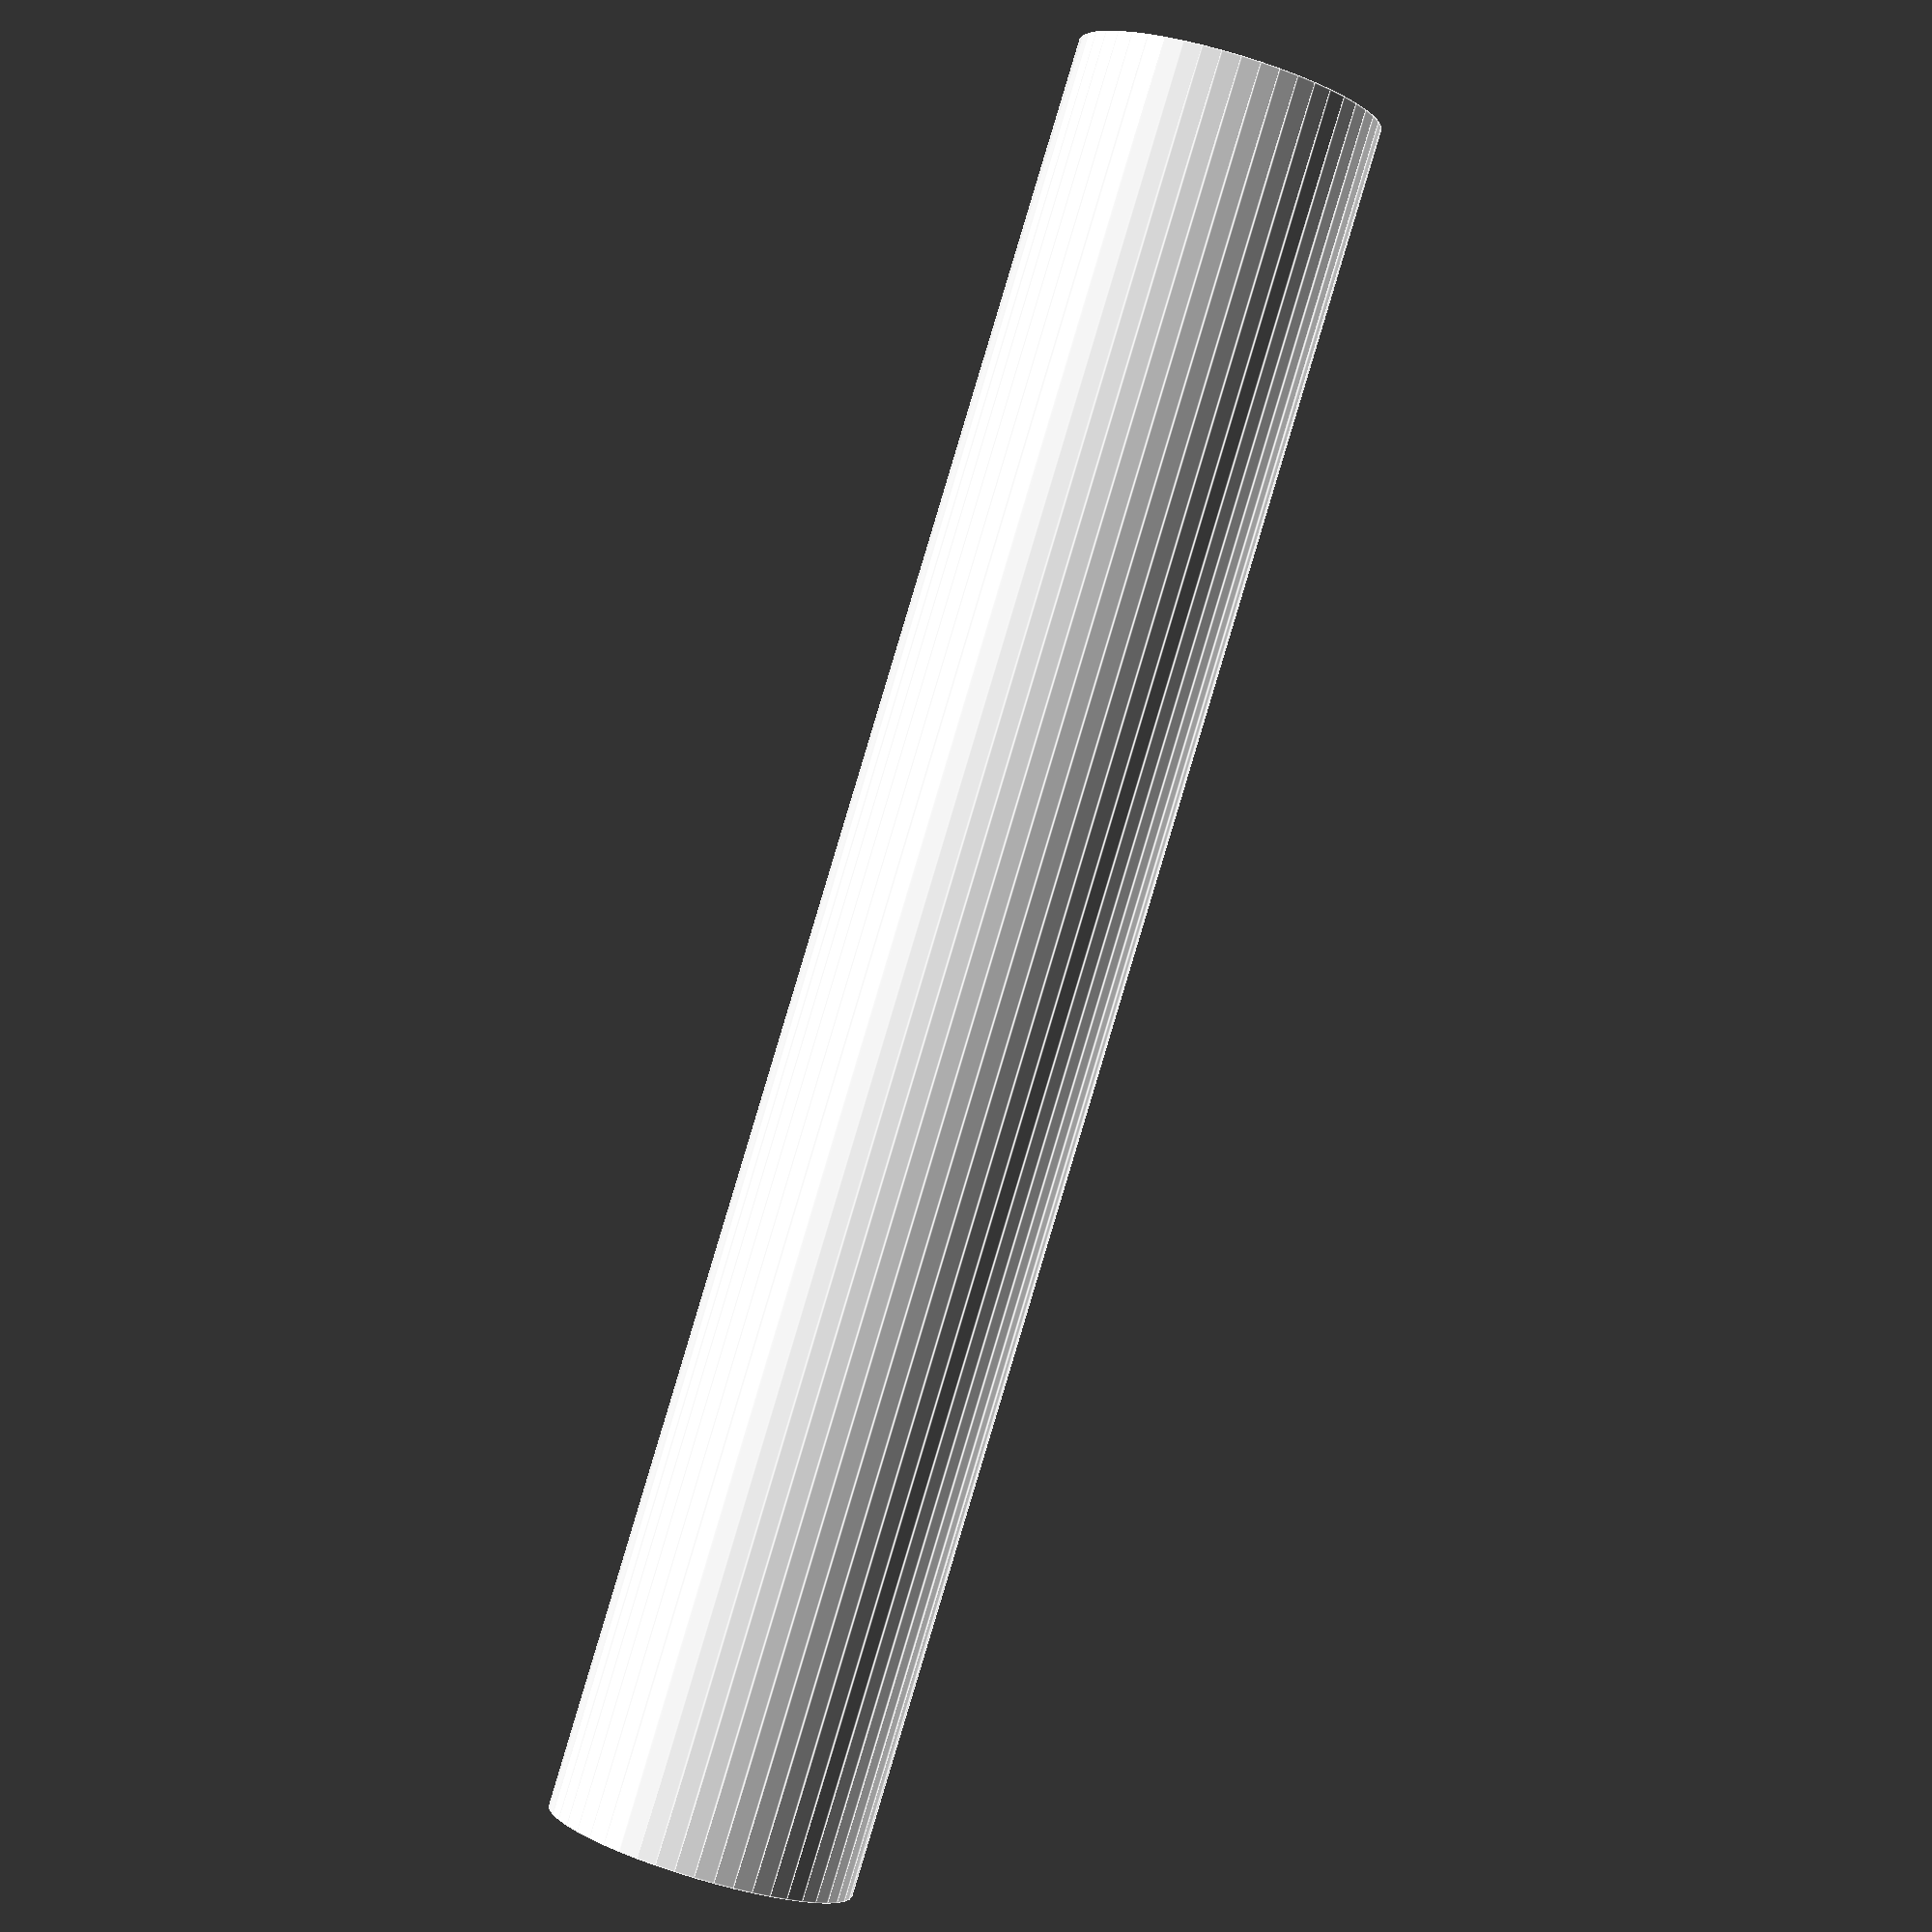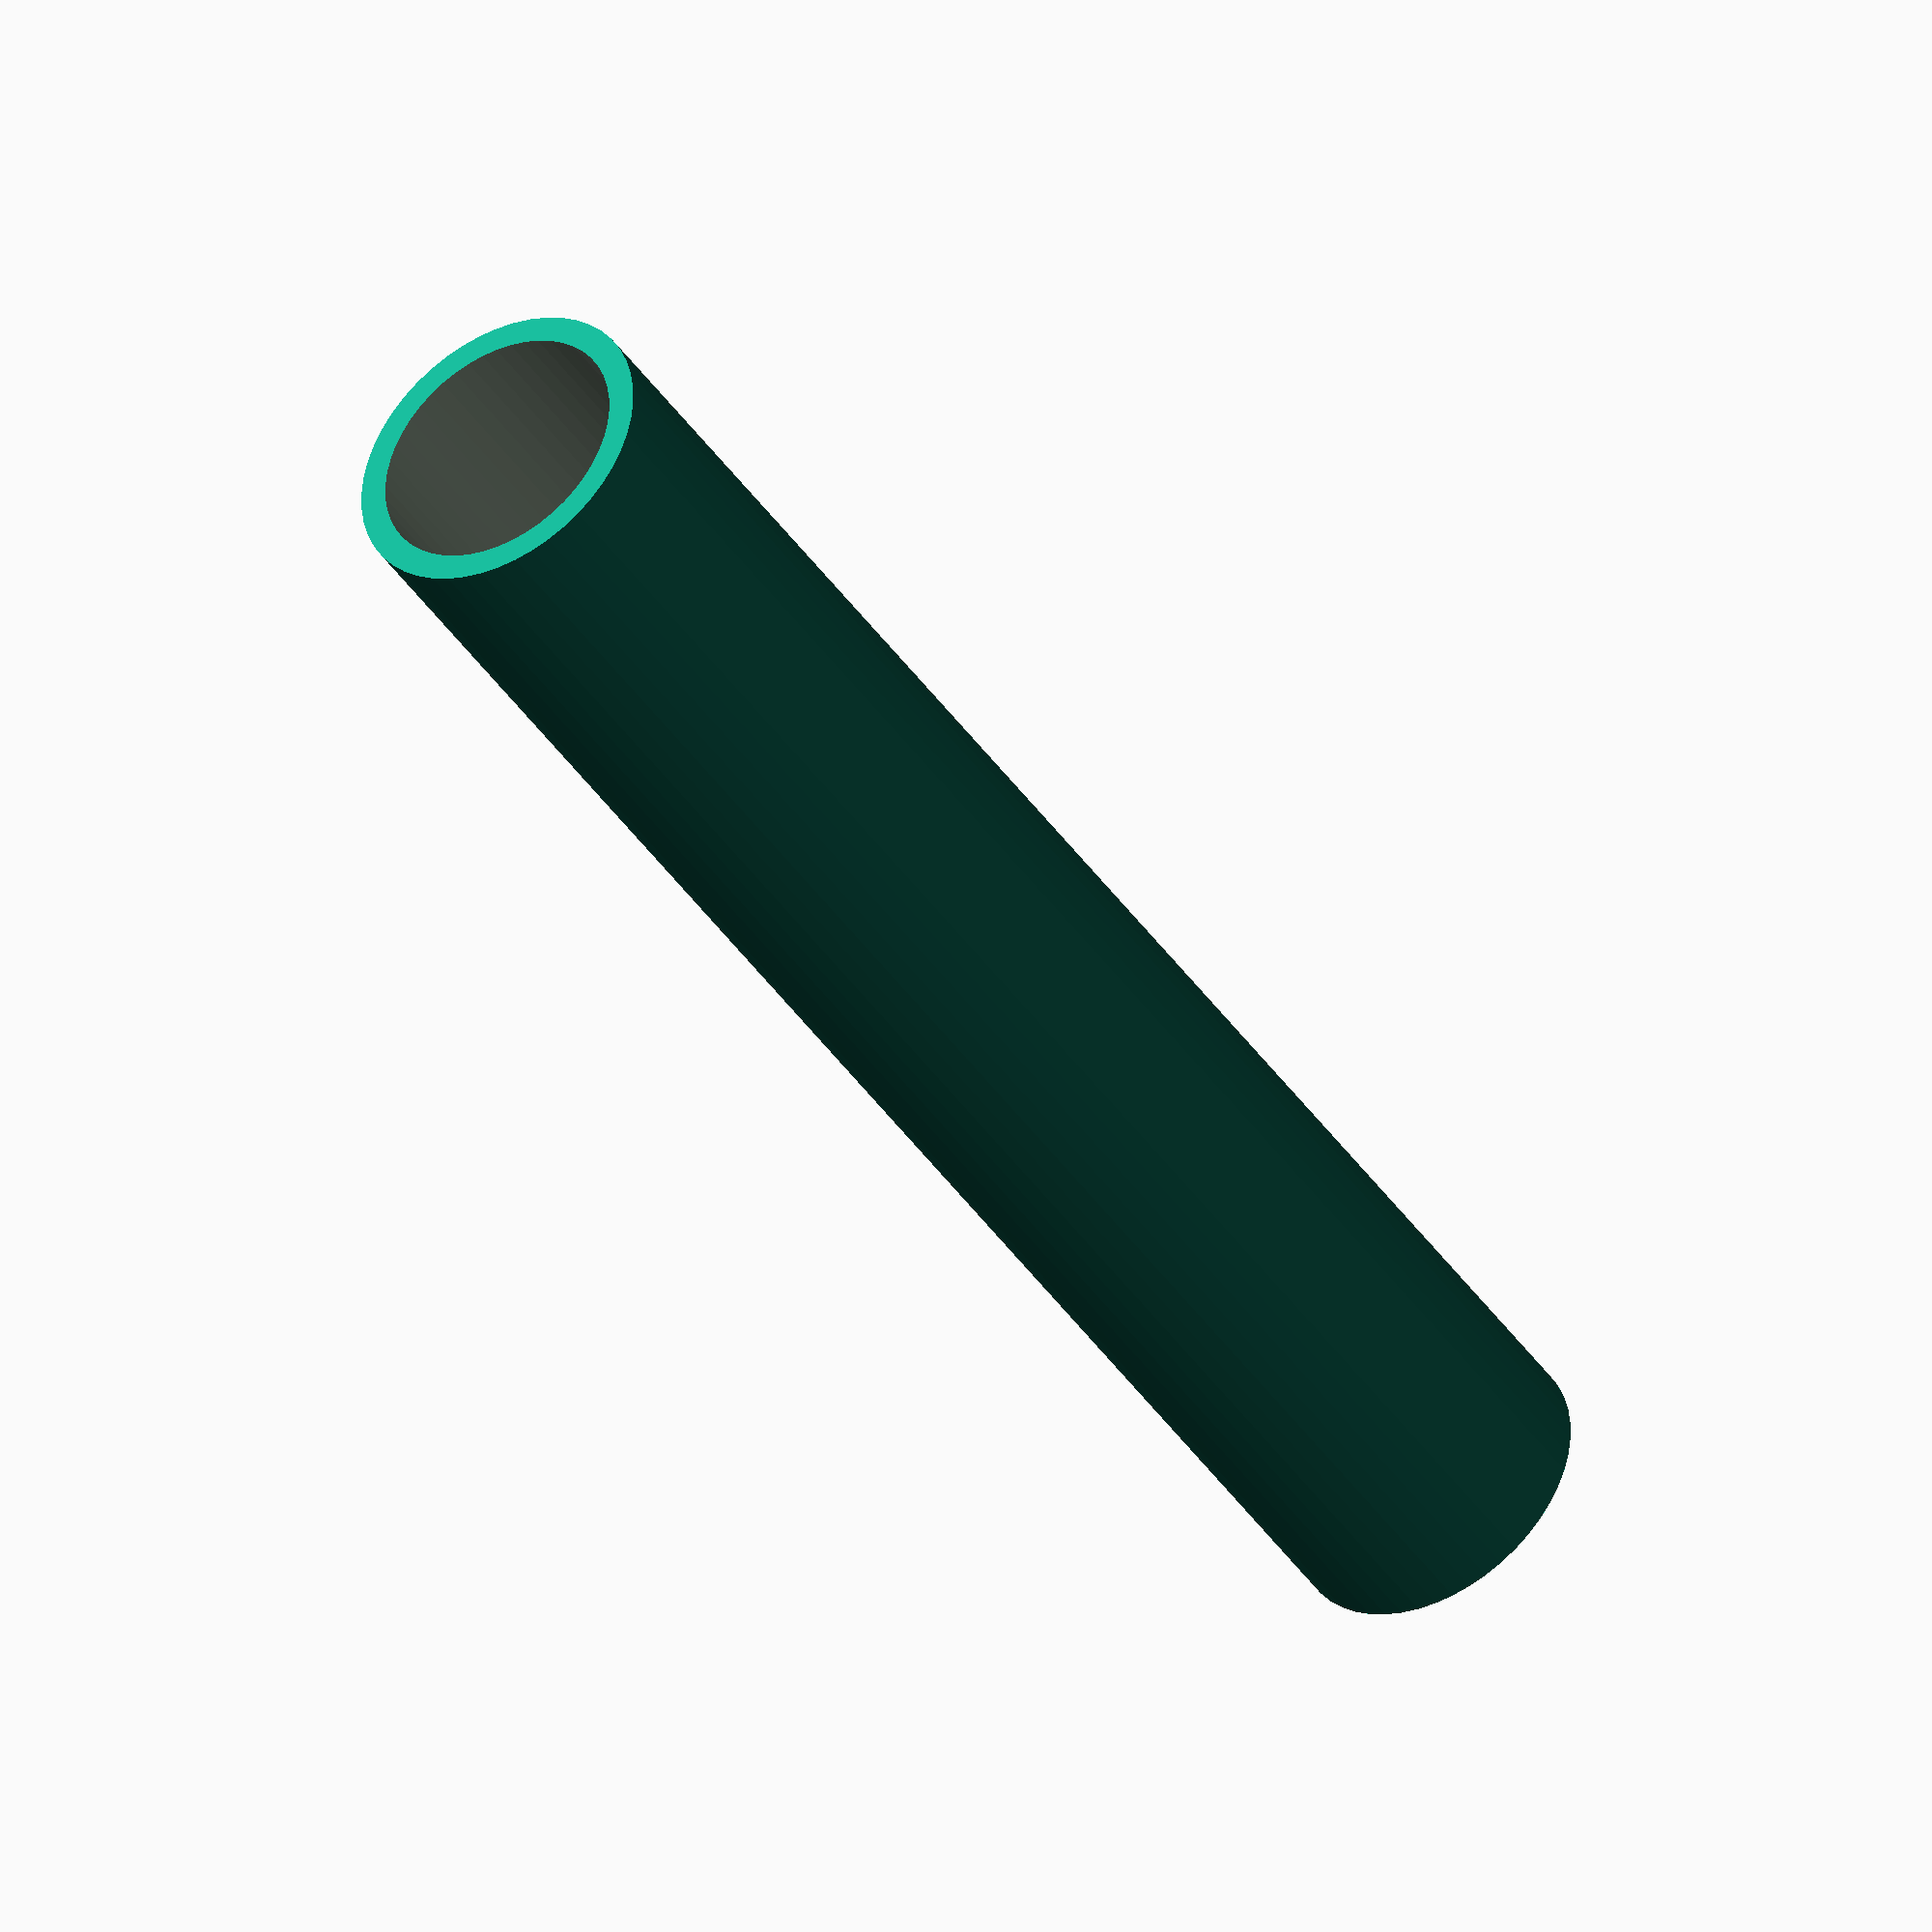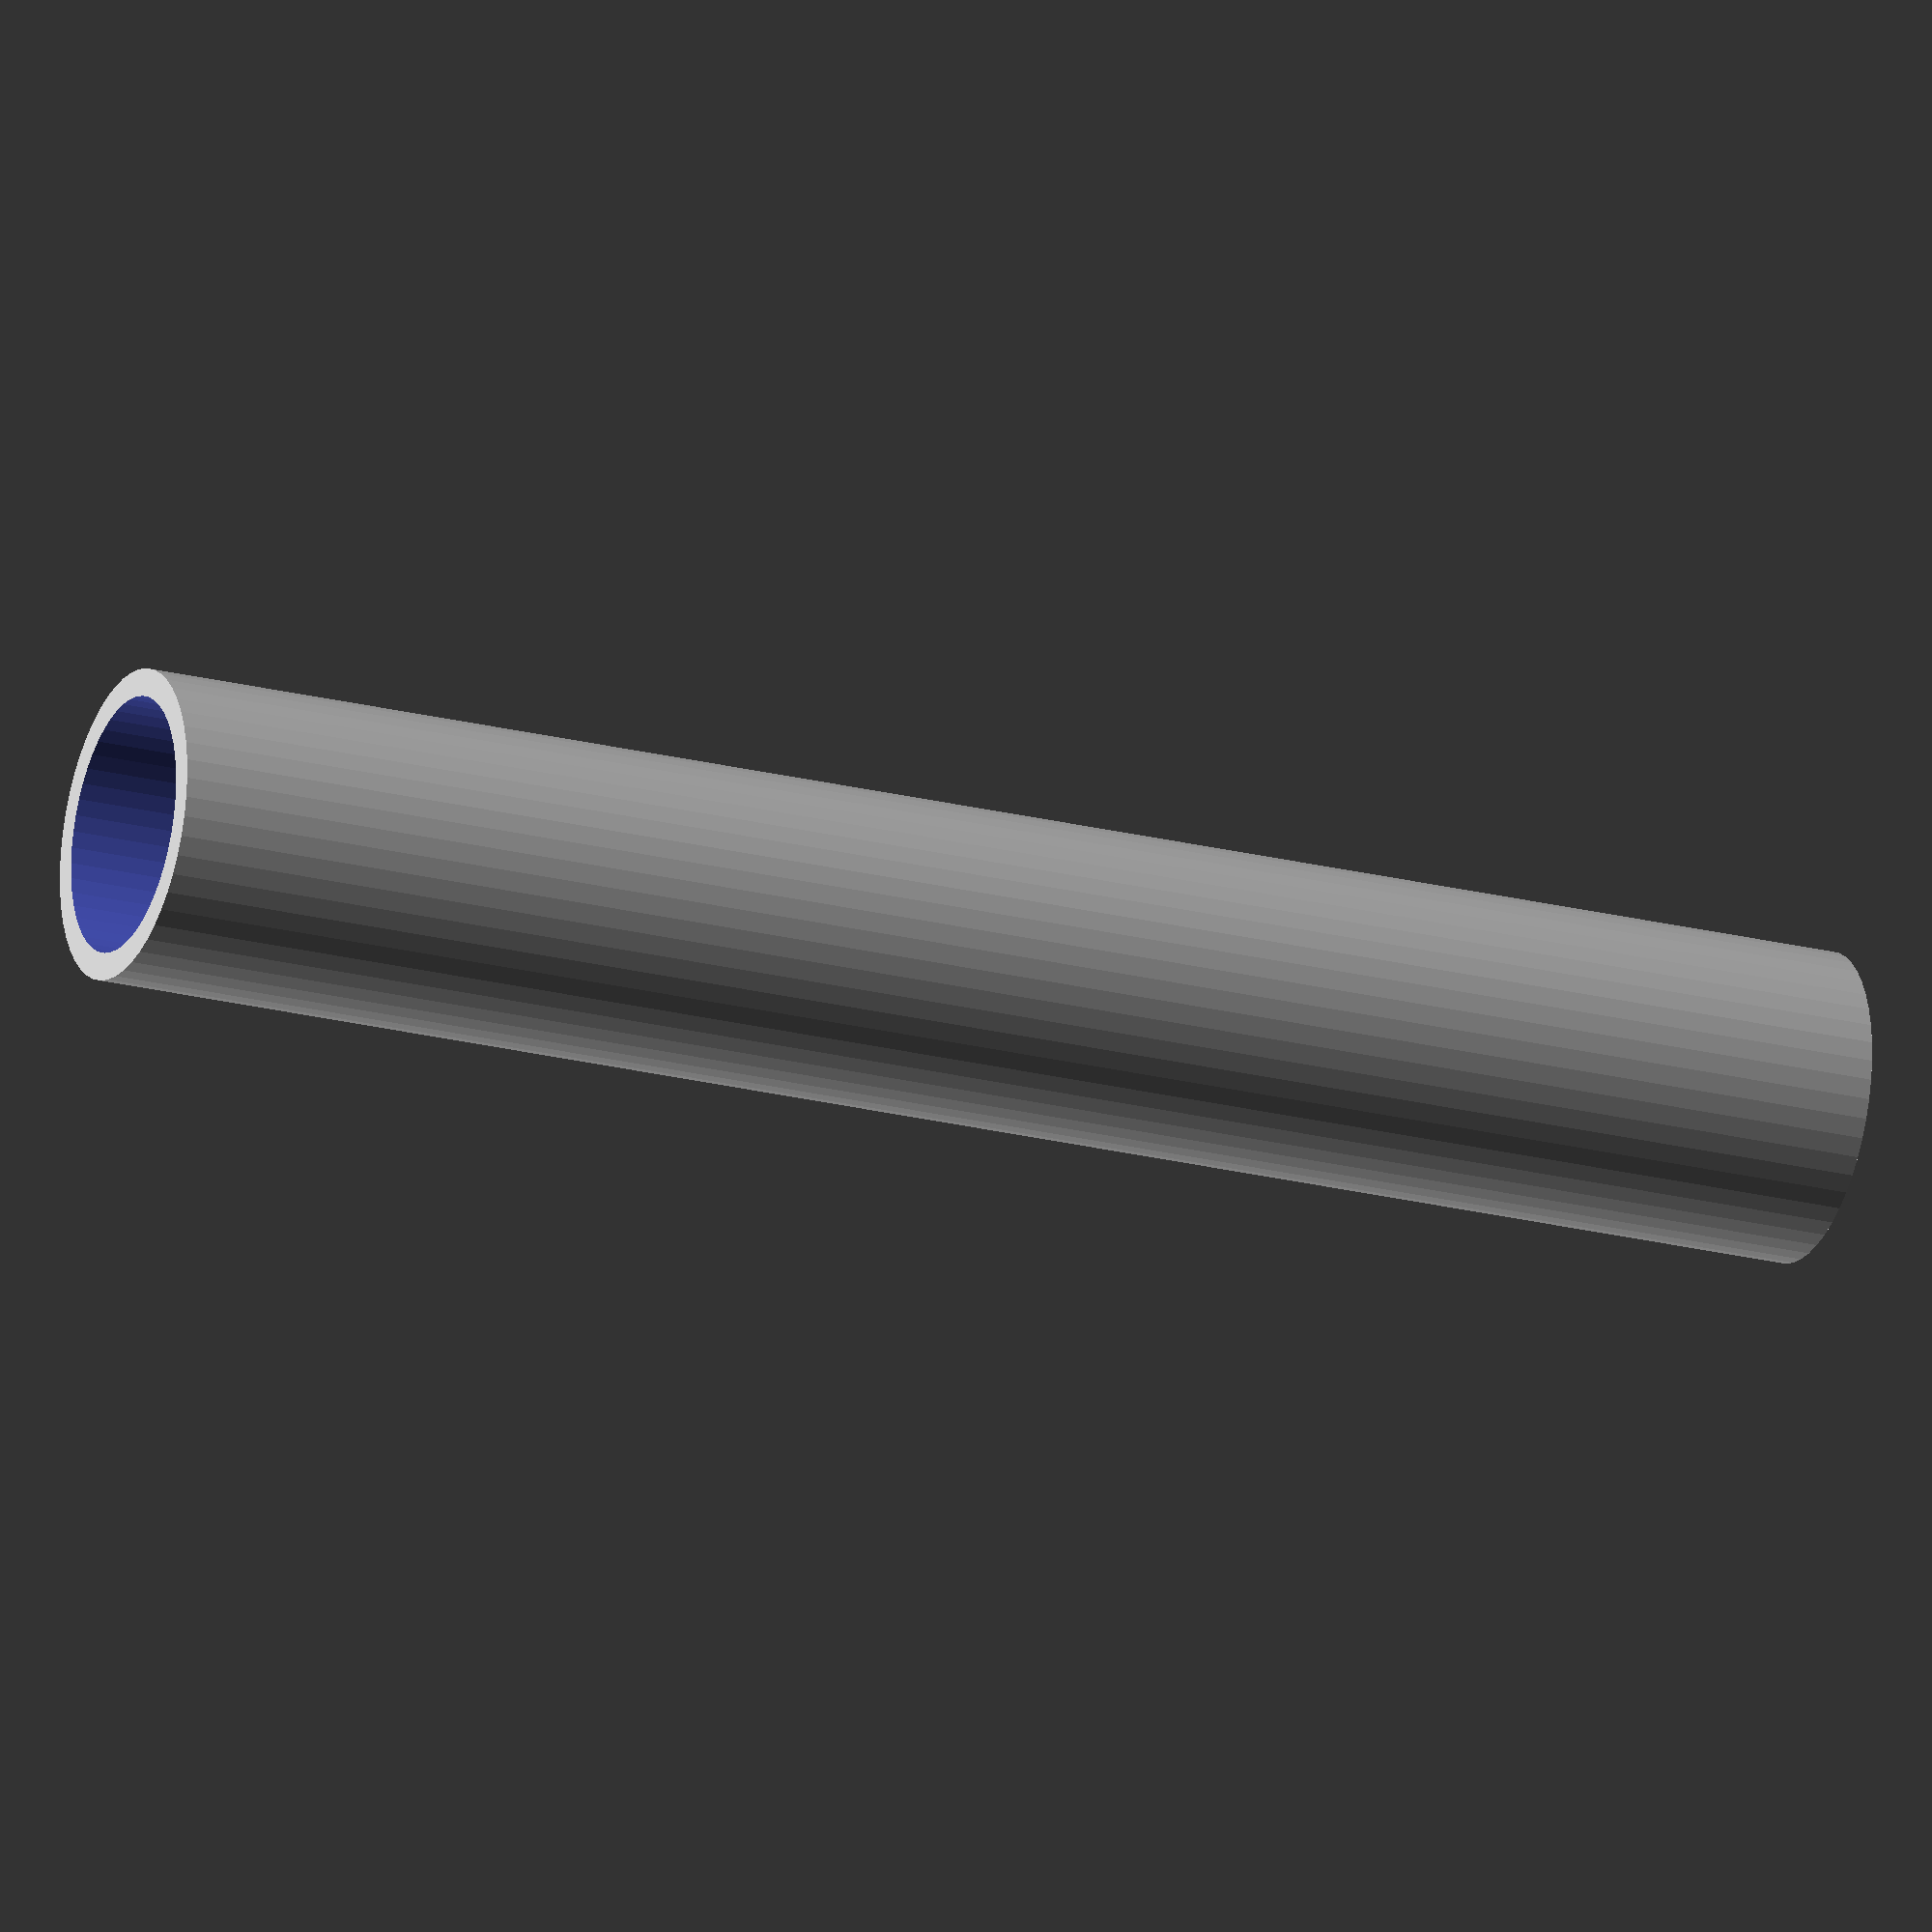
<openscad>
$fn = 50;


difference() {
	union() {
		translate(v = [0, 0, -49.5000000000]) {
			cylinder(h = 99, r = 8.5000000000);
		}
	}
	union() {
		translate(v = [0, 0, -100.0000000000]) {
			cylinder(h = 200, r = 7);
		}
	}
}
</openscad>
<views>
elev=90.7 azim=33.3 roll=163.3 proj=p view=edges
elev=220.8 azim=184.0 roll=329.4 proj=o view=solid
elev=22.4 azim=39.2 roll=66.2 proj=o view=solid
</views>
